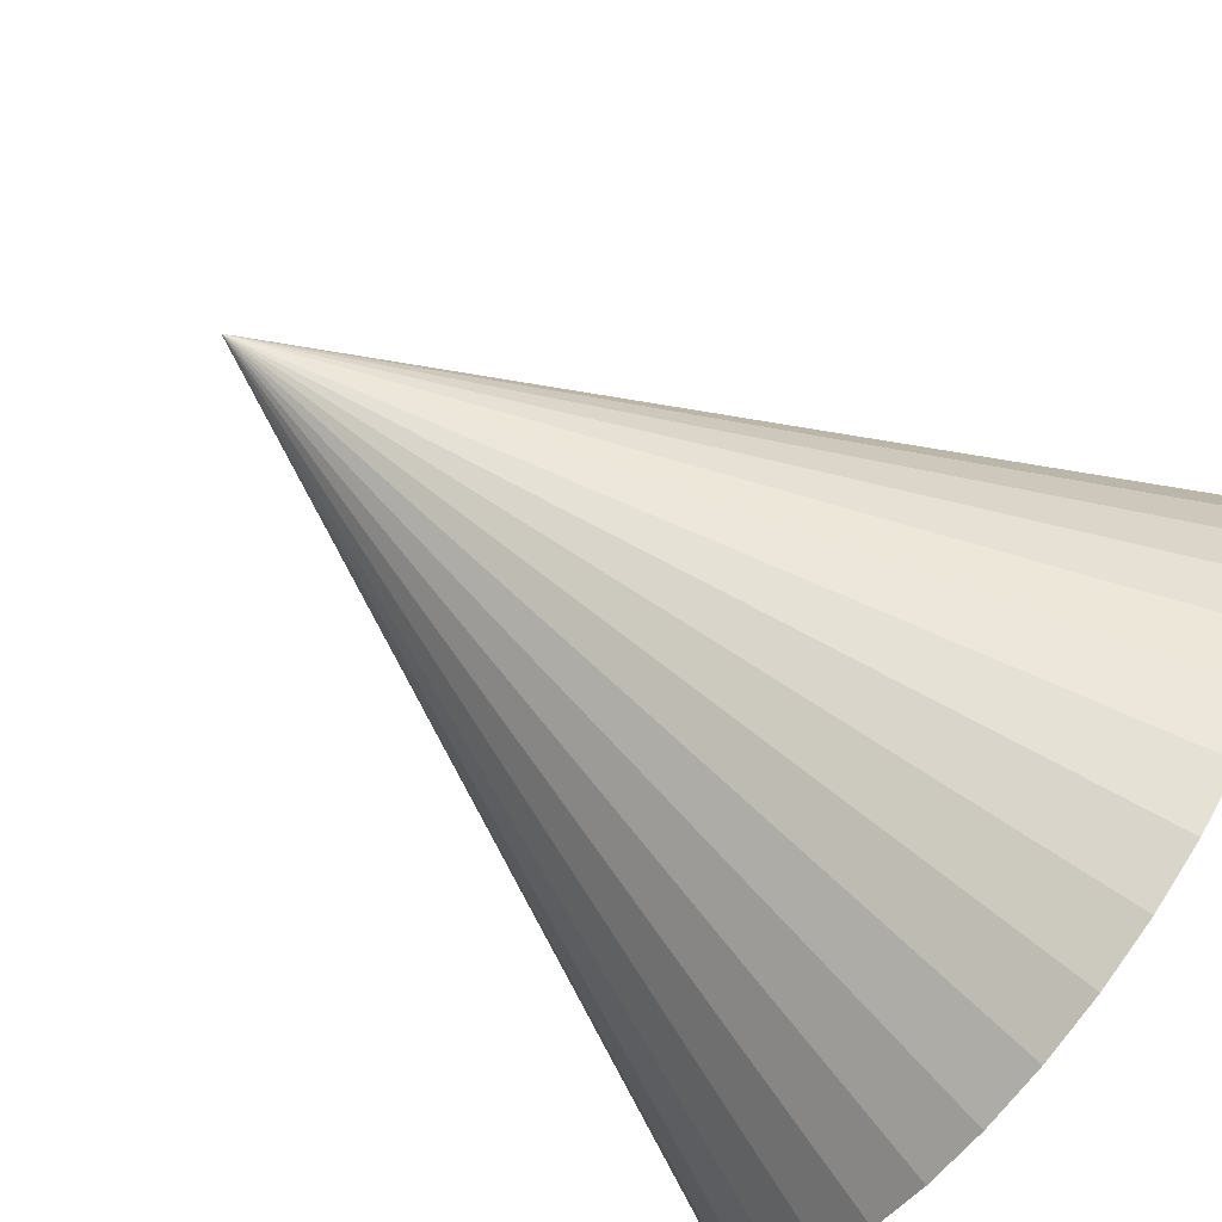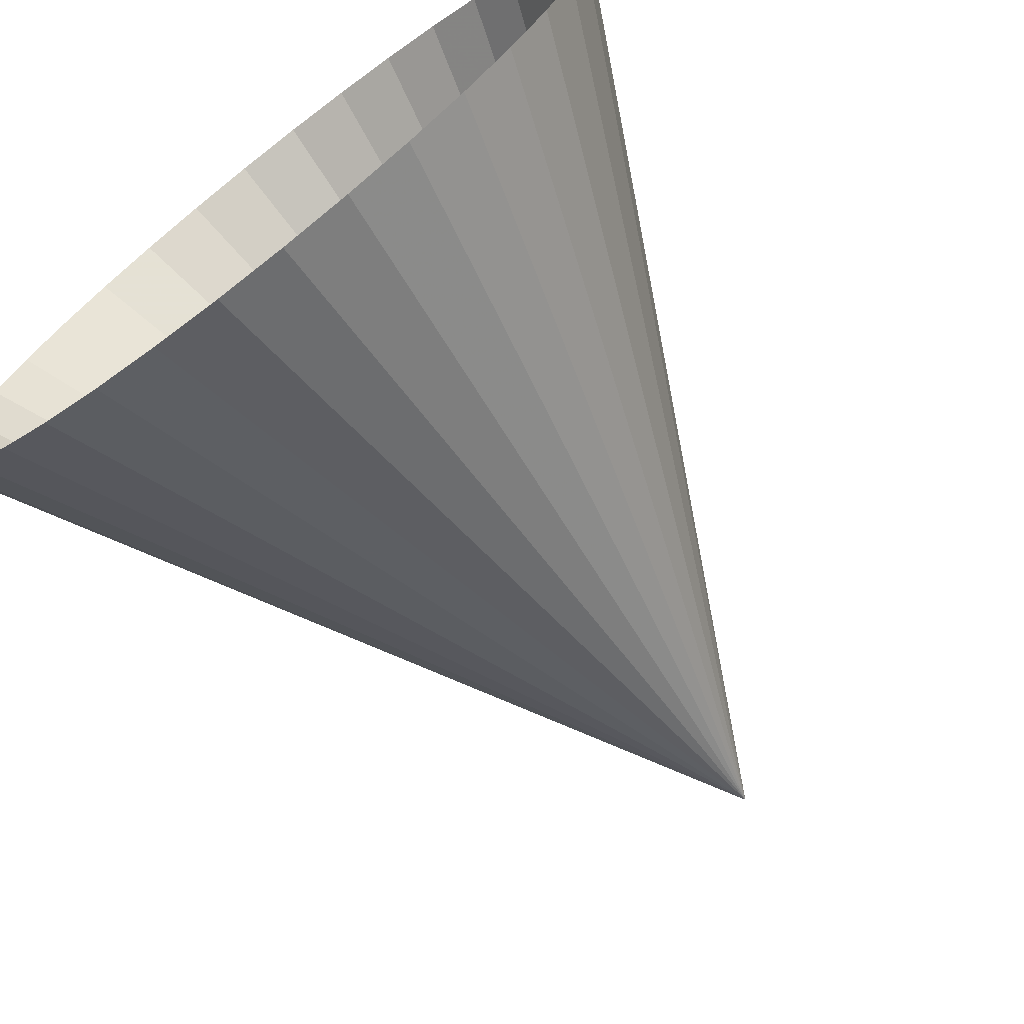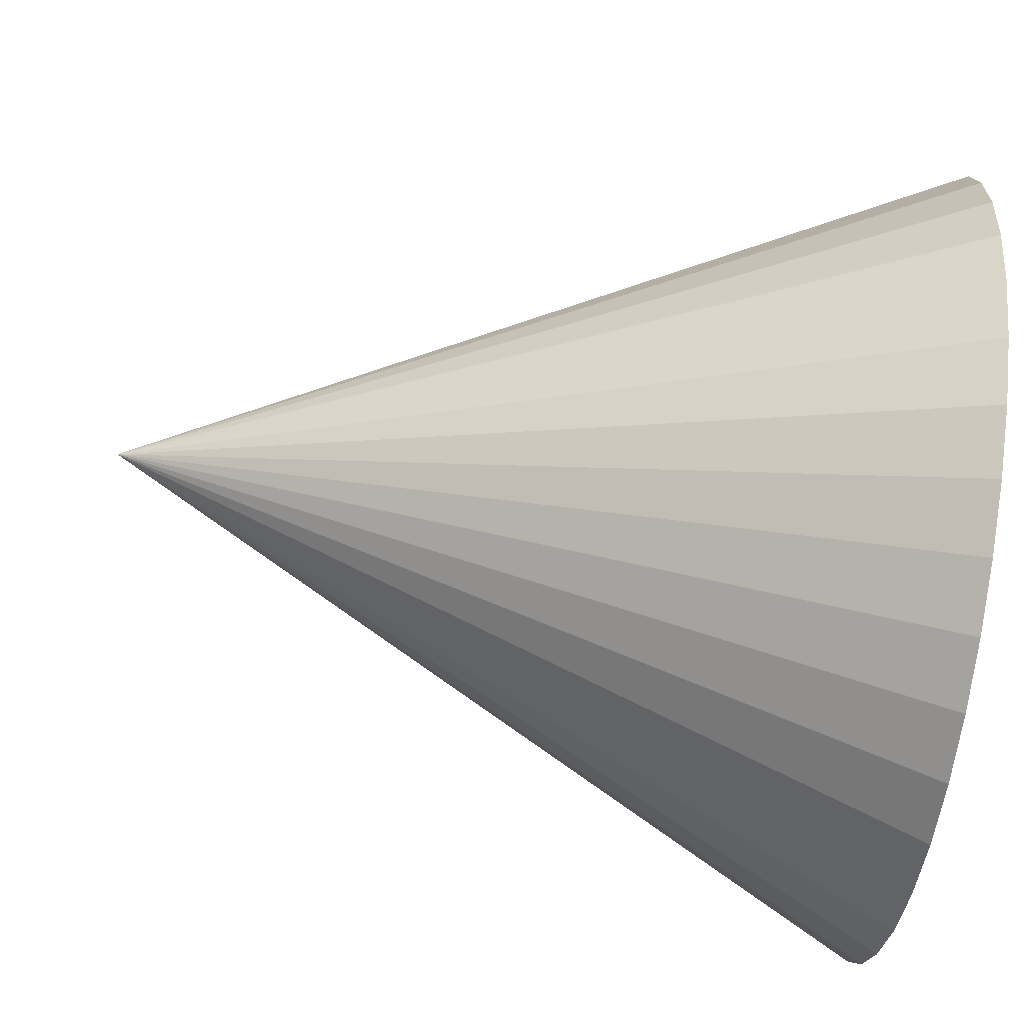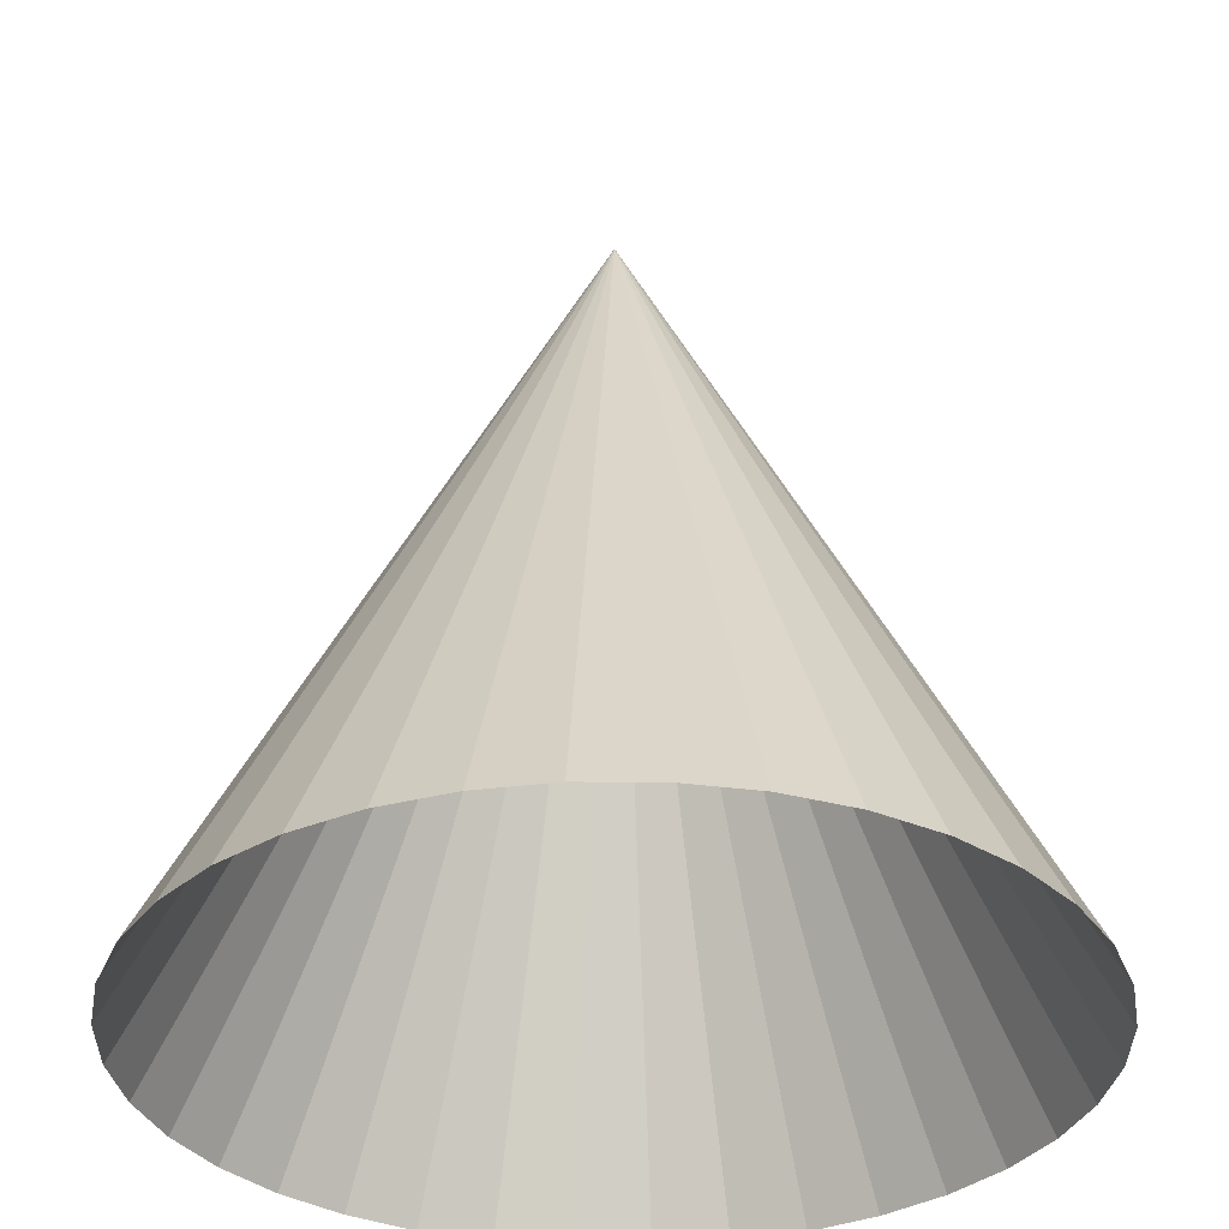
<metadata>
{"format":"obj","ext":"obj","renderer":"f3d","projection":"perspective","resolution":1024,"background":"white","views":[{"elev":-74.1,"azim":-126.5,"up":"+Z"},{"elev":-71.8,"azim":37.6,"up":"+Z"},{"elev":-72.8,"azim":-98.7,"up":"+Z"},{"elev":-33.7,"azim":-75.3,"up":"+Y"}]}
</metadata>
<code>
g Cone
v 0 1 0
v 0.5 -1 0.866
v 0.5 -1 0.866
v 1 -1 0
v 1 -1 0
v 0.875 -0.75 0
v 0.75 -0.5 0
v 0.625 -0.25 0
v 0.5 0 0
v 0.375 0.25 0
v 0.25 0.5 0
v 0.125 0.75 0
v 0 1 0
v 0.4375 -0.75 0.7578
v 0.375 -0.5 0.6495
v 0.9848 -1 -0.1736
v 0.9848 -1 -0.1736
v 0.8617 -0.75 -0.1519
v 0.7386 -0.5 -0.1302
v 0.6155 -0.25 -0.1085
v 0.4924 0 -0.08682
v 0.3693 0.25 -0.06512
v 0.2462 0.5 -0.04341
v 0.1231 0.75 -0.02171
v 0 1 0
v 0.3125 -0.25 0.5413
v 0.25 0 0.433
v 0.9397 -1 -0.342
v 0.9397 -1 -0.342
v 0.8222 -0.75 -0.2993
v 0.7048 -0.5 -0.2565
v 0.5873 -0.25 -0.2138
v 0.4698 0 -0.171
v 0.3524 0.25 -0.1283
v 0.2349 0.5 -0.0855
v 0.1175 0.75 -0.04275
v 0 1 0
v 0.1875 0.25 0.3248
v 0.125 0.5 0.2165
v 0.866 -1 -0.5
v 0.866 -1 -0.5
v 0.7578 -0.75 -0.4375
v 0.6495 -0.5 -0.375
v 0.5413 -0.25 -0.3125
v 0.433 0 -0.25
v 0.3248 0.25 -0.1875
v 0.2165 0.5 -0.125
v 0.1083 0.75 -0.0625
v 0 1 0
v 0.0625 0.75 0.1083
v 0 1 0
v 0.766 -1 -0.6428
v 0.766 -1 -0.6428
v 0.6703 -0.75 -0.5624
v 0.5745 -0.5 -0.4821
v 0.4788 -0.25 -0.4017
v 0.383 0 -0.3214
v 0.2873 0.25 -0.241
v 0.1915 0.5 -0.1607
v 0.09576 0.75 -0.08035
v 0 1 0
v 0.6428 -1 0.766
v 0.6428 -1 0.766
v 0.6428 -1 -0.766
v 0.6428 -1 -0.766
v 0.5624 -0.75 -0.6703
v 0.4821 -0.5 -0.5745
v 0.4017 -0.25 -0.4788
v 0.3214 0 -0.383
v 0.241 0.25 -0.2873
v 0.1607 0.5 -0.1915
v 0.08035 0.75 -0.09576
v 0 1 0
v 0.5624 -0.75 0.6703
v 0.4821 -0.5 0.5745
v 0.5 -1 -0.866
v 0.5 -1 -0.866
v 0.4375 -0.75 -0.7578
v 0.375 -0.5 -0.6495
v 0.3125 -0.25 -0.5413
v 0.25 0 -0.433
v 0.1875 0.25 -0.3248
v 0.125 0.5 -0.2165
v 0.0625 0.75 -0.1083
v 0 1 0
v 0.4017 -0.25 0.4788
v 0.3214 0 0.383
v 0.342 -1 -0.9397
v 0.342 -1 -0.9397
v 0.2993 -0.75 -0.8222
v 0.2565 -0.5 -0.7048
v 0.2138 -0.25 -0.5873
v 0.171 0 -0.4698
v 0.1283 0.25 -0.3524
v 0.0855 0.5 -0.2349
v 0.04275 0.75 -0.1175
v 0 1 0
v 0.241 0.25 0.2873
v 0.1607 0.5 0.1915
v 0.1736 -1 -0.9848
v 0.1736 -1 -0.9848
v 0.1519 -0.75 -0.8617
v 0.1302 -0.5 -0.7386
v 0.1085 -0.25 -0.6155
v 0.08682 0 -0.4924
v 0.06512 0.25 -0.3693
v 0.04341 0.5 -0.2462
v 0.02171 0.75 -0.1231
v 0 1 0
v 0.08035 0.75 0.09576
v 0 1 0
v 0 -1 -1
v 0 -1 -1
v 0 -0.75 -0.875
v 0 -0.5 -0.75
v 0 -0.25 -0.625
v 0 0 -0.5
v 0 0.25 -0.375
v 0 0.5 -0.25
v 0 0.75 -0.125
v 0 1 0
v 0.766 -1 0.6428
v 0.766 -1 0.6428
v -0.1736 -1 -0.9848
v -0.1736 -1 -0.9848
v -0.1519 -0.75 -0.8617
v -0.1302 -0.5 -0.7386
v -0.1085 -0.25 -0.6155
v -0.08682 0 -0.4924
v -0.06512 0.25 -0.3693
v -0.04341 0.5 -0.2462
v -0.02171 0.75 -0.1231
v 0 1 0
v 0.6703 -0.75 0.5624
v 0.5745 -0.5 0.4821
v -0.342 -1 -0.9397
v -0.342 -1 -0.9397
v -0.2993 -0.75 -0.8222
v -0.2565 -0.5 -0.7048
v -0.2138 -0.25 -0.5873
v -0.171 0 -0.4698
v -0.1283 0.25 -0.3524
v -0.0855 0.5 -0.2349
v -0.04275 0.75 -0.1175
v 0 1 0
v 0.4788 -0.25 0.4017
v 0.383 0 0.3214
v -0.5 -1 -0.866
v -0.5 -1 -0.866
v -0.4375 -0.75 -0.7578
v -0.375 -0.5 -0.6495
v -0.3125 -0.25 -0.5413
v -0.25 0 -0.433
v -0.1875 0.25 -0.3248
v -0.125 0.5 -0.2165
v -0.0625 0.75 -0.1083
v 0 1 0
v 0.2873 0.25 0.241
v 0.1915 0.5 0.1607
v -0.6428 -1 -0.766
v -0.6428 -1 -0.766
v -0.5624 -0.75 -0.6703
v -0.4821 -0.5 -0.5745
v -0.4017 -0.25 -0.4788
v -0.3214 0 -0.383
v -0.241 0.25 -0.2873
v -0.1607 0.5 -0.1915
v -0.08035 0.75 -0.09576
v 0 1 0
v 0.09576 0.75 0.08035
v 0 1 0
v -0.766 -1 -0.6428
v -0.766 -1 -0.6428
v -0.6703 -0.75 -0.5624
v -0.5745 -0.5 -0.4821
v -0.4788 -0.25 -0.4017
v -0.383 0 -0.3214
v -0.2873 0.25 -0.241
v -0.1915 0.5 -0.1607
v -0.09576 0.75 -0.08035
v 0 1 0
v 0.866 -1 0.5
v 0.866 -1 0.5
v -0.866 -1 -0.5
v -0.866 -1 -0.5
v -0.7578 -0.75 -0.4375
v -0.6495 -0.5 -0.375
v -0.5413 -0.25 -0.3125
v -0.433 0 -0.25
v -0.3248 0.25 -0.1875
v -0.2165 0.5 -0.125
v -0.1083 0.75 -0.0625
v 0 1 0
v 0.7578 -0.75 0.4375
v 0.6495 -0.5 0.375
v -0.9397 -1 -0.342
v -0.9397 -1 -0.342
v -0.8222 -0.75 -0.2993
v -0.7048 -0.5 -0.2565
v -0.5873 -0.25 -0.2138
v -0.4698 0 -0.171
v -0.3524 0.25 -0.1283
v -0.2349 0.5 -0.0855
v -0.1175 0.75 -0.04275
v 0 1 0
v 0.5413 -0.25 0.3125
v 0.433 0 0.25
v -0.9848 -1 -0.1736
v -0.9848 -1 -0.1736
v -0.8617 -0.75 -0.1519
v -0.7386 -0.5 -0.1302
v -0.6155 -0.25 -0.1085
v -0.4924 0 -0.08682
v -0.3693 0.25 -0.06512
v -0.2462 0.5 -0.04341
v -0.1231 0.75 -0.02171
v 0 1 0
v 0.3248 0.25 0.1875
v 0.2165 0.5 0.125
v -1 -1 0
v -1 -1 0
v -0.875 -0.75 0
v -0.75 -0.5 0
v -0.625 -0.25 0
v -0.5 0 0
v -0.375 0.25 0
v -0.25 0.5 0
v -0.125 0.75 0
v 0 1 0
v 0.1083 0.75 0.0625
v 0 1 0
v -0.9848 -1 0.1736
v -0.9848 -1 0.1736
v -0.8617 -0.75 0.1519
v -0.7386 -0.5 0.1302
v -0.6155 -0.25 0.1085
v -0.4924 0 0.08682
v -0.3693 0.25 0.06512
v -0.2462 0.5 0.04341
v -0.1231 0.75 0.02171
v 0 1 0
v 0.9397 -1 0.342
v 0.9397 -1 0.342
v -0.9397 -1 0.342
v -0.9397 -1 0.342
v -0.8222 -0.75 0.2993
v -0.7048 -0.5 0.2565
v -0.5873 -0.25 0.2138
v -0.4698 0 0.171
v -0.3524 0.25 0.1283
v -0.2349 0.5 0.0855
v -0.1175 0.75 0.04275
v 0 1 0
v 0.8222 -0.75 0.2993
v 0.7048 -0.5 0.2565
v -0.866 -1 0.5
v -0.866 -1 0.5
v -0.7578 -0.75 0.4375
v -0.6495 -0.5 0.375
v -0.5413 -0.25 0.3125
v -0.433 0 0.25
v -0.3248 0.25 0.1875
v -0.2165 0.5 0.125
v -0.1083 0.75 0.0625
v 0 1 0
v 0.5873 -0.25 0.2138
v 0.4698 0 0.171
v -0.766 -1 0.6428
v -0.766 -1 0.6428
v -0.6703 -0.75 0.5624
v -0.5745 -0.5 0.4821
v -0.4788 -0.25 0.4017
v -0.383 0 0.3214
v -0.2873 0.25 0.241
v -0.1915 0.5 0.1607
v -0.09576 0.75 0.08035
v 0 1 0
v 0.3524 0.25 0.1283
v 0.2349 0.5 0.0855
v -0.6428 -1 0.766
v -0.6428 -1 0.766
v -0.5624 -0.75 0.6703
v -0.4821 -0.5 0.5745
v -0.4017 -0.25 0.4788
v -0.3214 0 0.383
v -0.241 0.25 0.2873
v -0.1607 0.5 0.1915
v -0.08035 0.75 0.09576
v 0 1 0
v 0.1175 0.75 0.04275
v 0 1 0
v -0.5 -1 0.866
v -0.5 -1 0.866
v -0.4375 -0.75 0.7578
v -0.375 -0.5 0.6495
v -0.3125 -0.25 0.5413
v -0.25 0 0.433
v -0.1875 0.25 0.3248
v -0.125 0.5 0.2165
v -0.0625 0.75 0.1083
v 0 1 0
v 0.9848 -1 0.1736
v 0.9848 -1 0.1736
v -0.342 -1 0.9397
v -0.342 -1 0.9397
v -0.2993 -0.75 0.8222
v -0.2565 -0.5 0.7048
v -0.2138 -0.25 0.5873
v -0.171 0 0.4698
v -0.1283 0.25 0.3524
v -0.0855 0.5 0.2349
v -0.04275 0.75 0.1175
v 0 1 0
v 0.8617 -0.75 0.1519
v 0.7386 -0.5 0.1302
v -0.1736 -1 0.9848
v -0.1736 -1 0.9848
v -0.1519 -0.75 0.8617
v -0.1302 -0.5 0.7386
v -0.1085 -0.25 0.6155
v -0.08682 0 0.4924
v -0.06512 0.25 0.3693
v -0.04341 0.5 0.2462
v -0.02171 0.75 0.1231
v 0 1 0
v 0.6155 -0.25 0.1085
v 0.4924 0 0.08682
v 0 -1 1
v 0 -1 1
v 0 -0.75 0.875
v 0 -0.5 0.75
v 0 -0.25 0.625
v 0 0 0.5
v 0 0.25 0.375
v 0 0.5 0.25
v 0 0.75 0.125
v 0 1 0
v 0.3693 0.25 0.06512
v 0.2462 0.5 0.04341
v 0.1736 -1 0.9848
v 0.1736 -1 0.9848
v 0.1519 -0.75 0.8617
v 0.1302 -0.5 0.7386
v 0.1085 -0.25 0.6155
v 0.08682 0 0.4924
v 0.06512 0.25 0.3693
v 0.04341 0.5 0.2462
v 0.02171 0.75 0.1231
v 0 1 0
v 0.1231 0.75 0.02171
v 0 1 0
v 0.342 -1 0.9397
v 0.342 -1 0.9397
v 0.2993 -0.75 0.8222
v 0.2565 -0.5 0.7048
v 0.2138 -0.25 0.5873
v 0.171 0 0.4698
v 0.1283 0.25 0.3524
v 0.0855 0.5 0.2349
v 0.04275 0.75 0.1175
f 317 318 330 329
f 318 319 331 330
f 319 320 332 331
f 5 6 18 17
f 6 7 19 18
f 7 8 20 19
f 8 9 21 20
f 9 10 22 21
f 10 11 23 22
f 11 12 24 23
f 12 13 25 24
f 320 321 333 332
f 321 322 334 333
f 322 323 335 334
f 17 18 30 29
f 18 19 31 30
f 19 20 32 31
f 20 21 33 32
f 21 22 34 33
f 22 23 35 34
f 23 24 36 35
f 24 25 37 36
f 323 324 336 335
f 324 325 337 336
f 329 330 342 341
f 29 30 42 41
f 30 31 43 42
f 31 32 44 43
f 32 33 45 44
f 33 34 46 45
f 34 35 47 46
f 35 36 48 47
f 36 37 49 48
f 330 331 343 342
f 331 332 344 343
f 332 333 345 344
f 41 42 54 53
f 42 43 55 54
f 43 44 56 55
f 44 45 57 56
f 45 46 58 57
f 46 47 59 58
f 47 48 60 59
f 48 49 61 60
f 333 334 346 345
f 334 335 347 346
f 335 336 348 347
f 53 54 66 65
f 54 55 67 66
f 55 56 68 67
f 56 57 69 68
f 57 58 70 69
f 58 59 71 70
f 59 60 72 71
f 60 61 73 72
f 336 337 349 348
f 341 342 354 353
f 342 343 355 354
f 65 66 78 77
f 66 67 79 78
f 67 68 80 79
f 68 69 81 80
f 69 70 82 81
f 70 71 83 82
f 71 72 84 83
f 72 73 85 84
f 343 344 356 355
f 344 345 357 356
f 345 346 358 357
f 77 78 90 89
f 78 79 91 90
f 79 80 92 91
f 80 81 93 92
f 81 82 94 93
f 82 83 95 94
f 83 84 96 95
f 84 85 97 96
f 346 347 359 358
f 347 348 360 359
f 348 349 1 360
f 89 90 102 101
f 90 91 103 102
f 91 92 104 103
f 92 93 105 104
f 93 94 106 105
f 94 95 107 106
f 95 96 108 107
f 96 97 109 108
f 353 354 14 3
f 354 355 15 14
f 355 356 26 15
f 101 102 114 113
f 102 103 115 114
f 103 104 116 115
f 104 105 117 116
f 105 106 118 117
f 106 107 119 118
f 107 108 120 119
f 108 109 121 120
f 356 357 27 26
f 357 358 38 27
f 358 359 39 38
f 113 114 126 125
f 114 115 127 126
f 115 116 128 127
f 116 117 129 128
f 117 118 130 129
f 118 119 131 130
f 119 120 132 131
f 120 121 133 132
f 359 360 50 39
f 360 1 51 50
f 3 14 74 63
f 125 126 138 137
f 126 127 139 138
f 127 128 140 139
f 128 129 141 140
f 129 130 142 141
f 130 131 143 142
f 131 132 144 143
f 132 133 145 144
f 14 15 75 74
f 15 26 86 75
f 26 27 87 86
f 137 138 150 149
f 138 139 151 150
f 139 140 152 151
f 140 141 153 152
f 141 142 154 153
f 142 143 155 154
f 143 144 156 155
f 144 145 157 156
f 27 38 98 87
f 38 39 99 98
f 39 50 110 99
f 149 150 162 161
f 150 151 163 162
f 151 152 164 163
f 152 153 165 164
f 153 154 166 165
f 154 155 167 166
f 155 156 168 167
f 156 157 169 168
f 50 51 111 110
f 63 74 134 123
f 74 75 135 134
f 161 162 174 173
f 162 163 175 174
f 163 164 176 175
f 164 165 177 176
f 165 166 178 177
f 166 167 179 178
f 167 168 180 179
f 168 169 181 180
f 75 86 146 135
f 86 87 147 146
f 87 98 158 147
f 173 174 186 185
f 174 175 187 186
f 175 176 188 187
f 176 177 189 188
f 177 178 190 189
f 178 179 191 190
f 179 180 192 191
f 180 181 193 192
f 98 99 159 158
f 99 110 170 159
f 110 111 171 170
f 185 186 198 197
f 186 187 199 198
f 187 188 200 199
f 188 189 201 200
f 189 190 202 201
f 190 191 203 202
f 191 192 204 203
f 192 193 205 204
f 123 134 194 183
f 134 135 195 194
f 135 146 206 195
f 197 198 210 209
f 198 199 211 210
f 199 200 212 211
f 200 201 213 212
f 201 202 214 213
f 202 203 215 214
f 203 204 216 215
f 204 205 217 216
f 146 147 207 206
f 147 158 218 207
f 158 159 219 218
f 209 210 222 221
f 210 211 223 222
f 211 212 224 223
f 212 213 225 224
f 213 214 226 225
f 214 215 227 226
f 215 216 228 227
f 216 217 229 228
f 159 170 230 219
f 170 171 231 230
f 183 194 254 243
f 221 222 234 233
f 222 223 235 234
f 223 224 236 235
f 224 225 237 236
f 225 226 238 237
f 226 227 239 238
f 227 228 240 239
f 228 229 241 240
f 194 195 255 254
f 195 206 266 255
f 206 207 267 266
f 233 234 246 245
f 234 235 247 246
f 235 236 248 247
f 236 237 249 248
f 237 238 250 249
f 238 239 251 250
f 239 240 252 251
f 240 241 253 252
f 207 218 278 267
f 218 219 279 278
f 219 230 290 279
f 245 246 258 257
f 246 247 259 258
f 247 248 260 259
f 248 249 261 260
f 249 250 262 261
f 250 251 263 262
f 251 252 264 263
f 252 253 265 264
f 230 231 291 290
f 243 254 314 303
f 254 255 315 314
f 257 258 270 269
f 258 259 271 270
f 259 260 272 271
f 260 261 273 272
f 261 262 274 273
f 262 263 275 274
f 263 264 276 275
f 264 265 277 276
f 255 266 326 315
f 266 267 327 326
f 267 278 338 327
f 269 270 282 281
f 270 271 283 282
f 271 272 284 283
f 272 273 285 284
f 273 274 286 285
f 274 275 287 286
f 275 276 288 287
f 276 277 289 288
f 278 279 339 338
f 279 290 350 339
f 290 291 351 350
f 281 282 294 293
f 282 283 295 294
f 283 284 296 295
f 284 285 297 296
f 285 286 298 297
f 286 287 299 298
f 287 288 300 299
f 288 289 301 300
f 303 314 6 5
f 314 315 7 6
f 315 326 8 7
f 293 294 306 305
f 294 295 307 306
f 295 296 308 307
f 296 297 309 308
f 297 298 310 309
f 298 299 311 310
f 299 300 312 311
f 300 301 313 312
f 326 327 9 8
f 327 338 10 9
f 338 339 11 10
f 305 306 318 317
f 306 307 319 318
f 307 308 320 319
f 308 309 321 320
f 309 310 322 321
f 310 311 323 322
f 311 312 324 323
f 312 313 325 324
f 339 350 12 11
f 350 351 13 12

</code>
